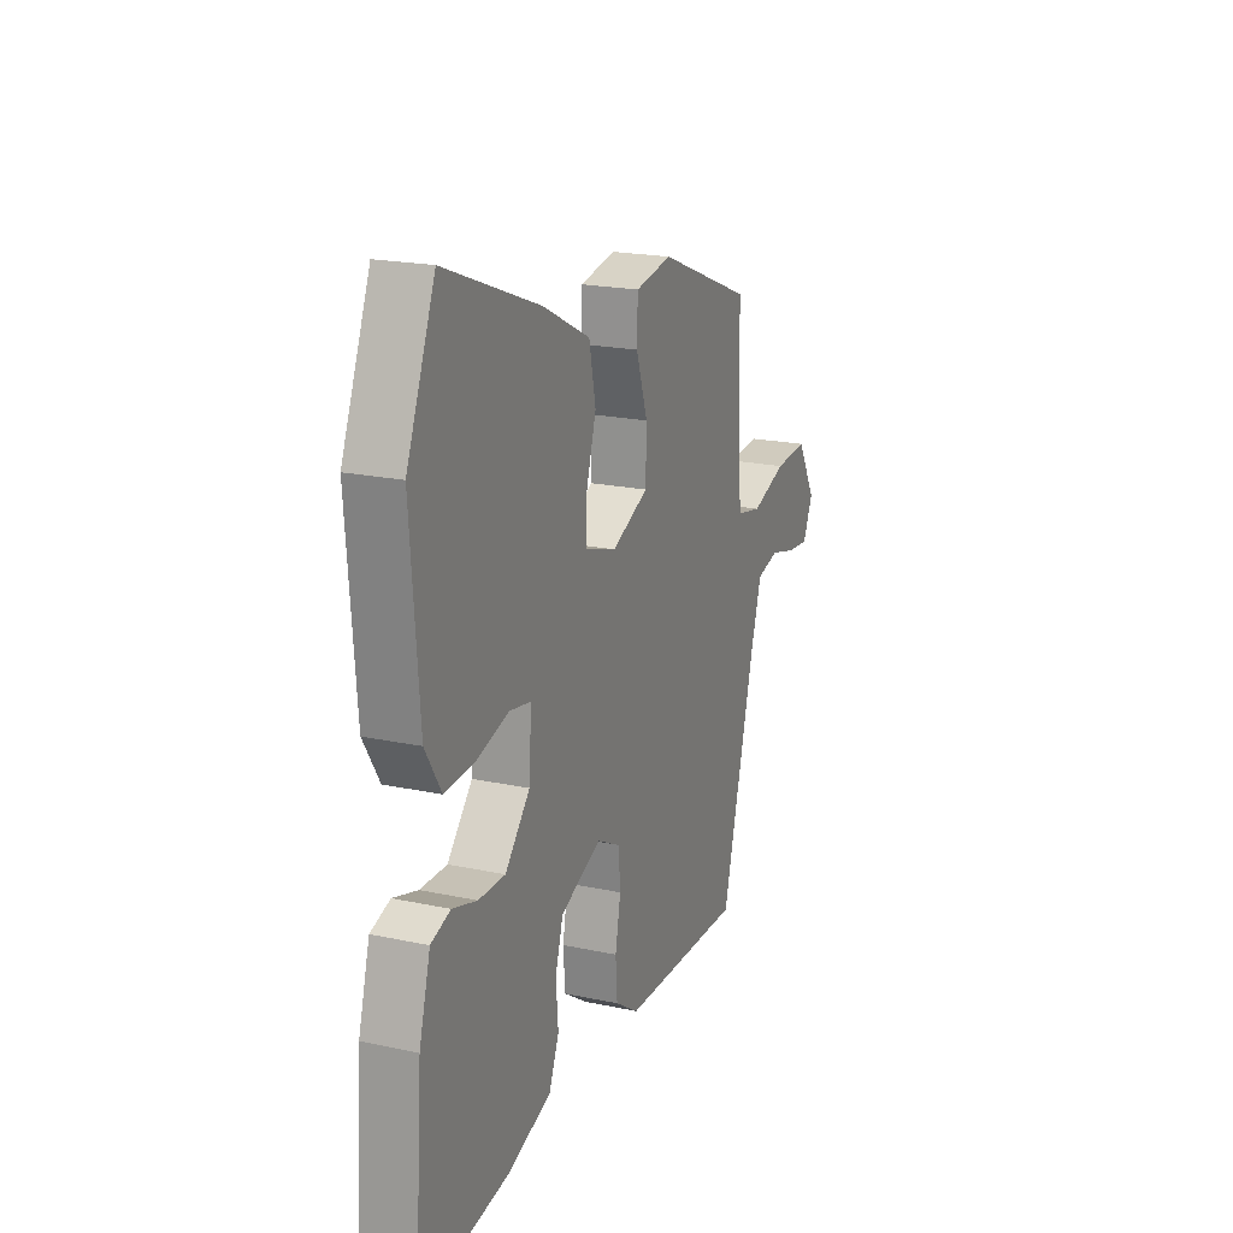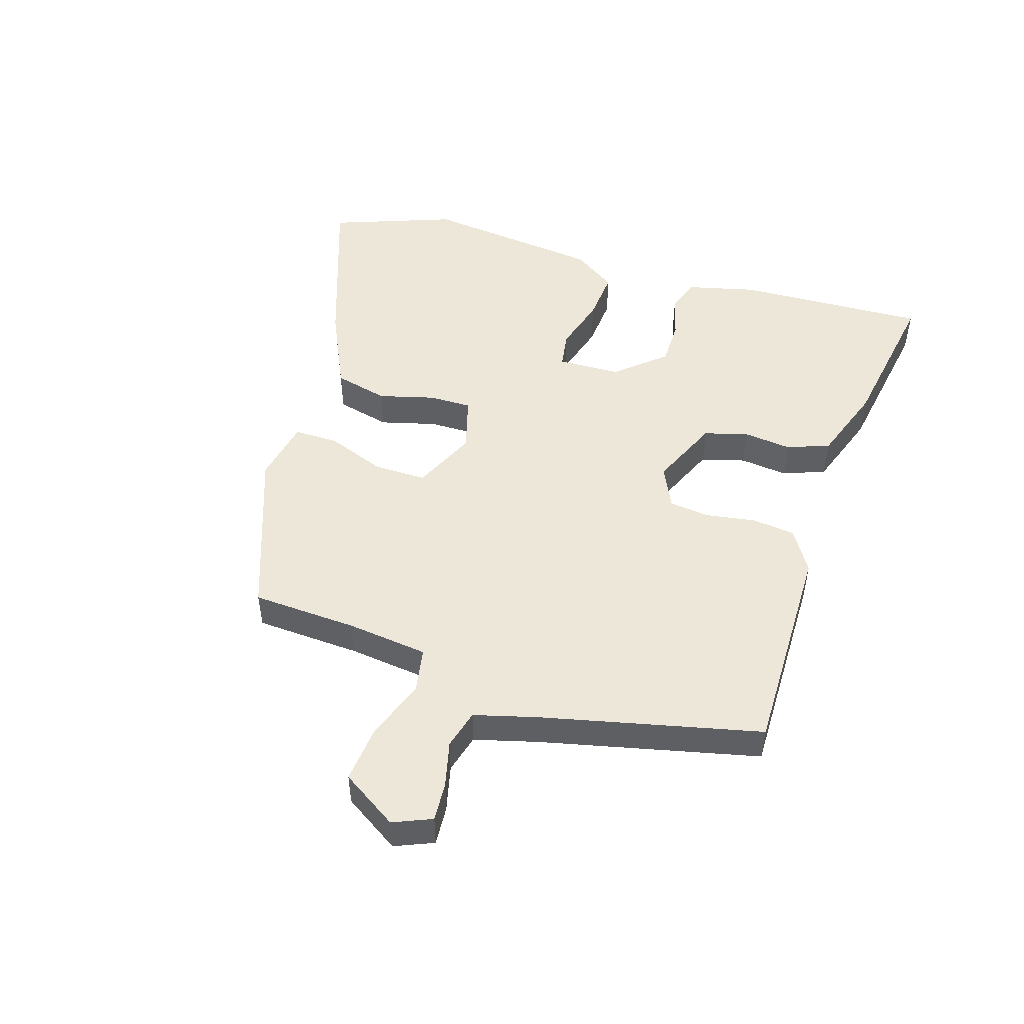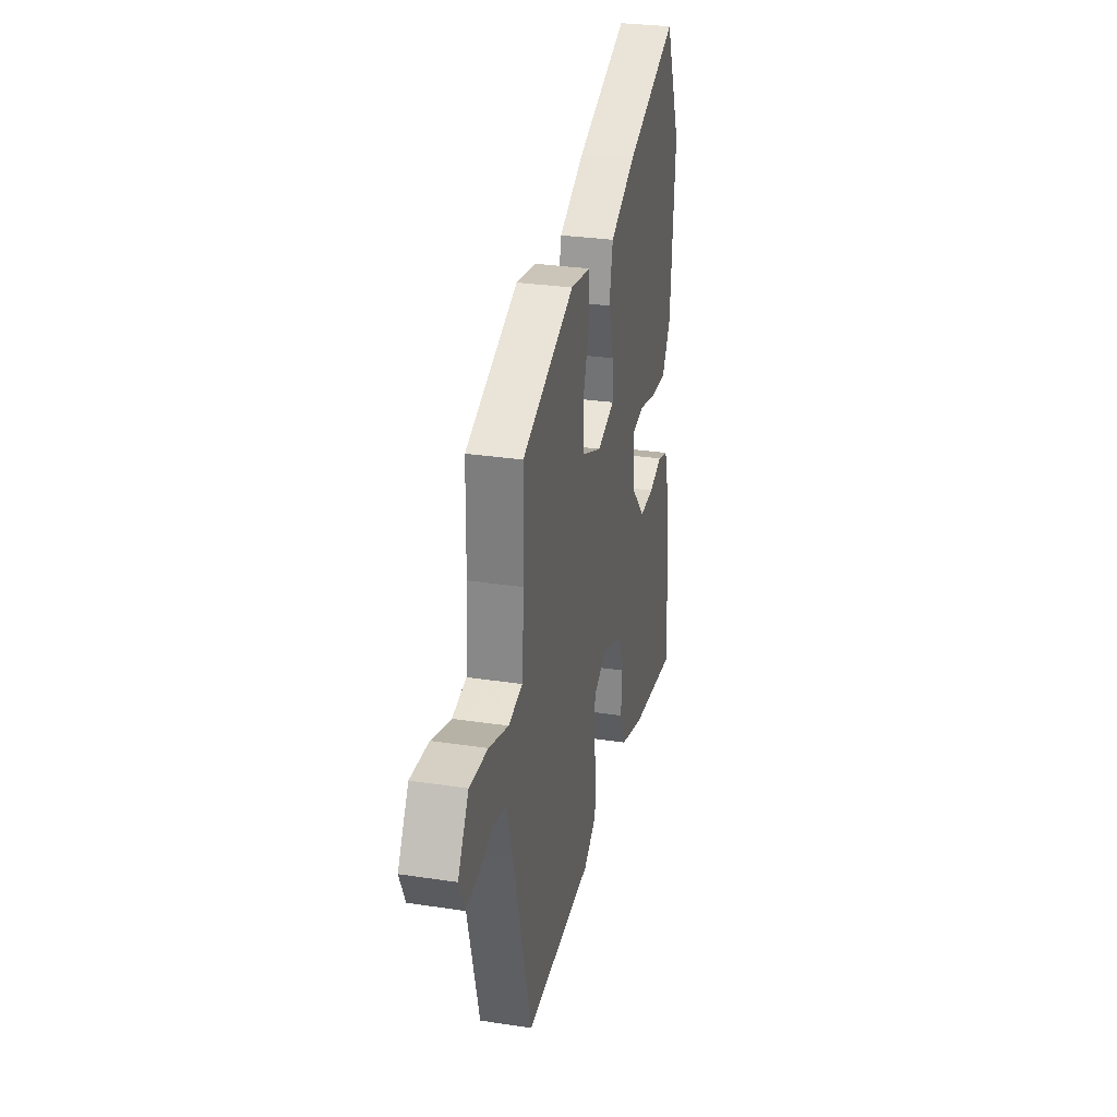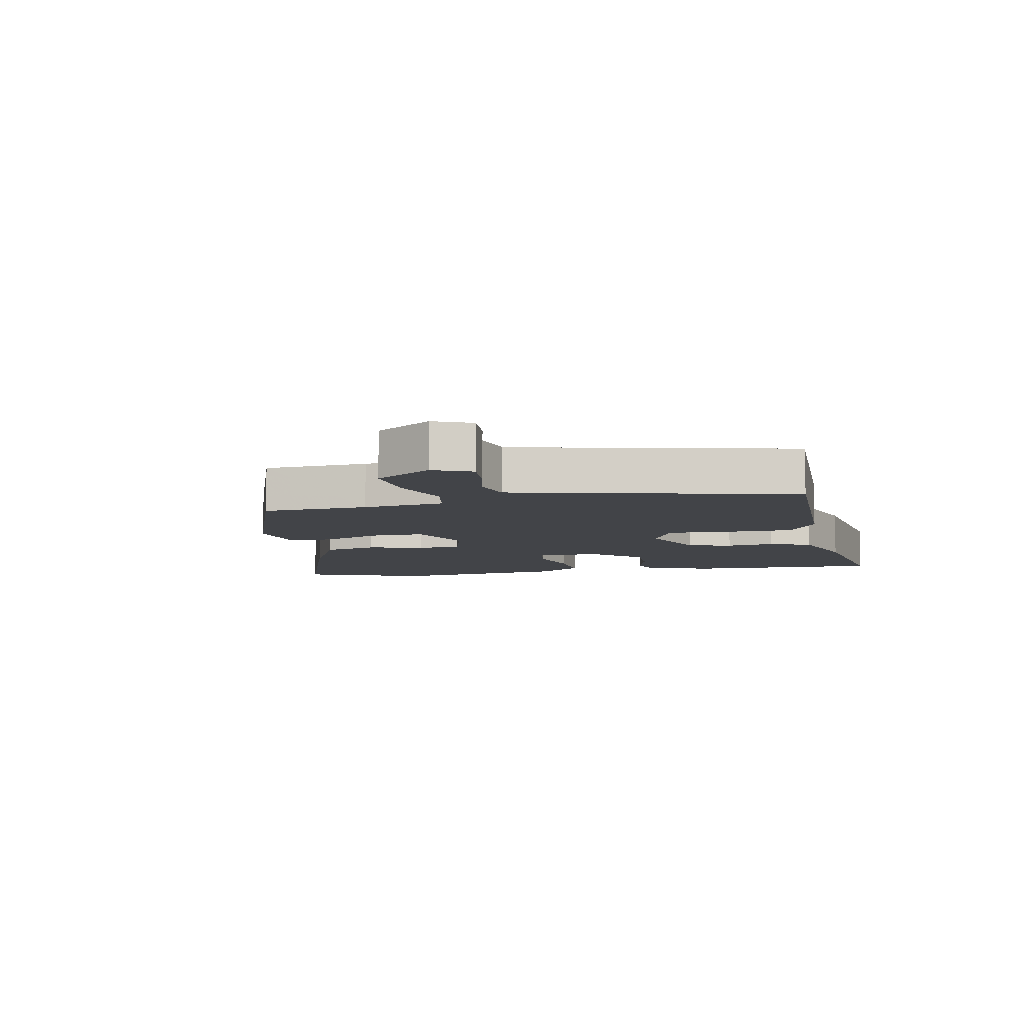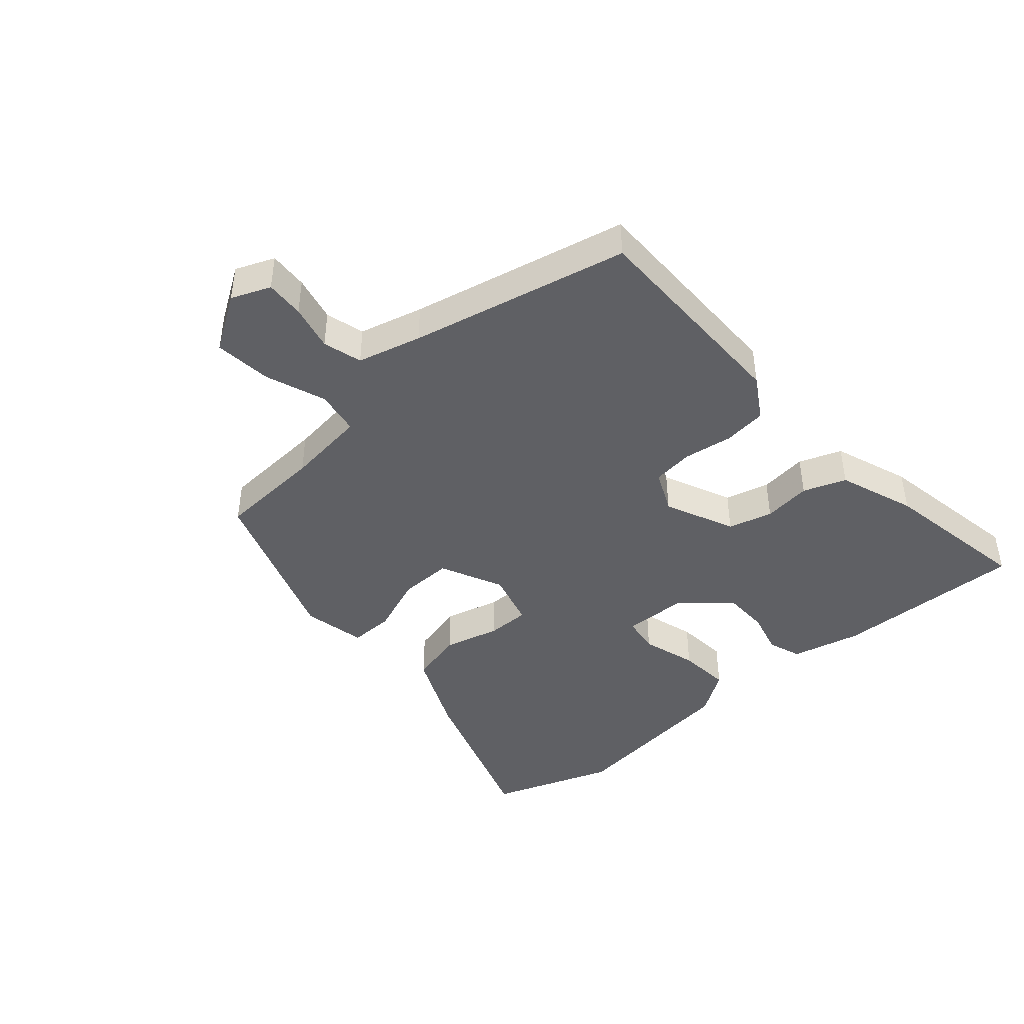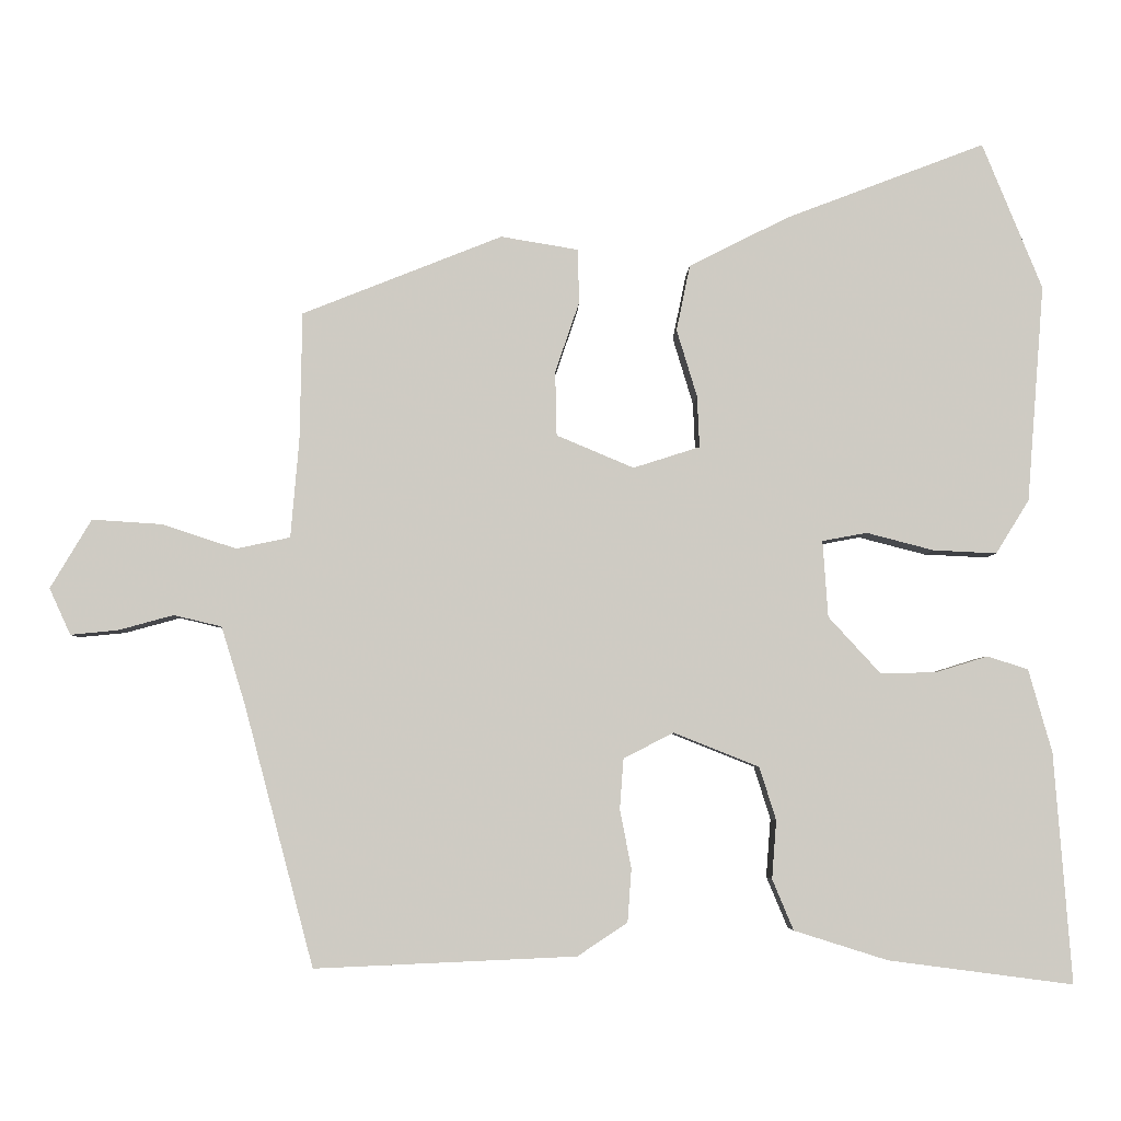
<metadata>
{"format":"obj","ext":"obj","renderer":"f3d","projection":"perspective","resolution":1024,"background":"white","views":[{"elev":20.2,"azim":-68.6,"up":"+Z"},{"elev":49.6,"azim":109.4,"up":"+Y"},{"elev":29.5,"azim":102.6,"up":"+Z"},{"elev":-8.1,"azim":103.5,"up":"+Y"},{"elev":-43.5,"azim":133.5,"up":"+Y"},{"elev":-4.5,"azim":178.4,"up":"+Z"}]}
</metadata>
<code>
v 0.435 0.07 -0.49
v 0.09 0.07 -0.475
v 0.024 0.07 -0.431
v 0.019 0.07 -0.361
v 0.034 0.07 -0.283
v 0.029 0.07 -0.217
v -0.037 0.07 -0.183
v -0.15 0.07 -0.228
v -0.172 0.07 -0.298
v -0.166 0.07 -0.375
v -0.194 0.07 -0.442
v -0.318 0.07 -0.481
v -0.562 0.07 -0.513
v -0.539 0.07 -0.209
v -0.508 0.07 -0.099
v -0.454 0.07 -0.082
v -0.386 0.07 -0.103
v -0.312 0.07 -0.105
v -0.243 0.07 -0.03
v -0.236 0.07 0.071
v -0.295 0.07 0.082
v -0.384 0.07 0.059
v -0.468 0.07 0.055
v -0.512 0.07 0.126
v -0.535 0.07 0.413
v -0.456 0.07 0.607
v -0.192 0.07 0.506
v -0.061 0.07 0.44
v -0.043 0.07 0.353
v -0.07 0.07 0.264
v -0.073 0.07 0.196
v 0.015 0.07 0.168
v 0.117 0.07 0.211
v 0.119 0.07 0.296
v 0.087 0.07 0.39
v 0.089 0.07 0.461
v 0.191 0.07 0.478
v 0.455 0.07 0.373
v 0.458 0.07 0.204
v 0.469 0.07 0.074
v 0.54 0.07 0.059
v 0.638 0.07 0.091
v 0.73 0.07 0.097
v 0.784 0.07 0.006
v 0.756 0.07 -0.055
v 0.694 0.07 -0.049
v 0.621 0.07 -0.029
v 0.558 0.07 -0.044
v 0.527 0.07 -0.145
v 0.435 0 -0.49
v 0.09 0 -0.475
v 0.024 0 -0.431
v 0.019 0 -0.361
v 0.034 0 -0.283
v 0.029 0 -0.217
v -0.037 0 -0.183
v -0.15 0 -0.228
v -0.172 0 -0.298
v -0.166 0 -0.375
v -0.194 0 -0.442
v -0.318 0 -0.481
v -0.562 0 -0.513
v -0.539 0 -0.209
v -0.508 0 -0.099
v -0.454 0 -0.082
v -0.386 0 -0.103
v -0.312 0 -0.105
v -0.243 0 -0.03
v -0.236 0 0.071
v -0.295 0 0.082
v -0.384 0 0.059
v -0.468 0 0.055
v -0.512 0 0.126
v -0.535 0 0.413
v -0.456 0 0.607
v -0.192 0 0.506
v -0.061 0 0.44
v -0.043 0 0.353
v -0.07 0 0.264
v -0.073 0 0.196
v 0.015 0 0.168
v 0.117 0 0.211
v 0.119 0 0.296
v 0.087 0 0.39
v 0.089 0 0.461
v 0.191 0 0.478
v 0.455 0 0.373
v 0.458 0 0.204
v 0.469 0 0.074
v 0.54 0 0.059
v 0.638 0 0.091
v 0.73 0 0.097
v 0.784 0 0.006
v 0.756 0 -0.055
v 0.694 0 -0.049
v 0.621 0 -0.029
v 0.558 0 -0.044
v 0.527 0 -0.145
f 45 46 47
f 44 45 47
f 43 44 47
f 42 43 47
f 41 42 47
f 40 41 47 48
f 37 38 39
f 36 37 39
f 35 36 39
f 34 35 39
f 33 34 39 40
f 40 48 49
f 33 40 49
f 32 33 49
f 28 29 30
f 27 28 30
f 26 27 30
f 25 26 30
f 24 25 30
f 23 24 30
f 22 23 30
f 21 22 30
f 20 21 30 31
f 32 49 1
f 31 32 1
f 20 31 1
f 19 20 1
f 15 16 17
f 14 15 17
f 13 14 17
f 12 13 17
f 11 12 17
f 10 11 17
f 9 10 17
f 8 9 17 18
f 3 4 5
f 2 3 5
f 1 2 5
f 1 5 6
f 19 1 6
f 7 8 18 19
f 6 7 19
f 96 95 94
f 96 94 93
f 96 93 92
f 96 92 91
f 96 91 90
f 97 96 90 89
f 88 87 86
f 88 86 85
f 88 85 84
f 88 84 83
f 89 88 83 82
f 98 97 89
f 98 89 82
f 98 82 81
f 79 78 77
f 79 77 76
f 79 76 75
f 79 75 74
f 79 74 73
f 79 73 72
f 79 72 71
f 79 71 70
f 80 79 70 69
f 50 98 81
f 50 81 80
f 50 80 69
f 50 69 68
f 66 65 64
f 66 64 63
f 66 63 62
f 66 62 61
f 66 61 60
f 66 60 59
f 66 59 58
f 67 66 58 57
f 54 53 52
f 54 52 51
f 54 51 50
f 55 54 50
f 55 50 68
f 68 67 57 56
f 68 56 55
f 1 50 51 2
f 2 51 52 3
f 3 52 53 4
f 4 53 54 5
f 5 54 55 6
f 6 55 56 7
f 7 56 57 8
f 8 57 58 9
f 9 58 59 10
f 10 59 60 11
f 11 60 61 12
f 12 61 62 13
f 13 62 63 14
f 14 63 64 15
f 15 64 65 16
f 16 65 66 17
f 17 66 67 18
f 18 67 68 19
f 19 68 69 20
f 20 69 70 21
f 21 70 71 22
f 22 71 72 23
f 23 72 73 24
f 24 73 74 25
f 25 74 75 26
f 26 75 76 27
f 27 76 77 28
f 28 77 78 29
f 29 78 79 30
f 30 79 80 31
f 31 80 81 32
f 32 81 82 33
f 33 82 83 34
f 34 83 84 35
f 35 84 85 36
f 36 85 86 37
f 37 86 87 38
f 38 87 88 39
f 39 88 89 40
f 40 89 90 41
f 41 90 91 42
f 42 91 92 43
f 43 92 93 44
f 44 93 94 45
f 45 94 95 46
f 46 95 96 47
f 47 96 97 48
f 48 97 98 49
f 49 98 50 1

</code>
